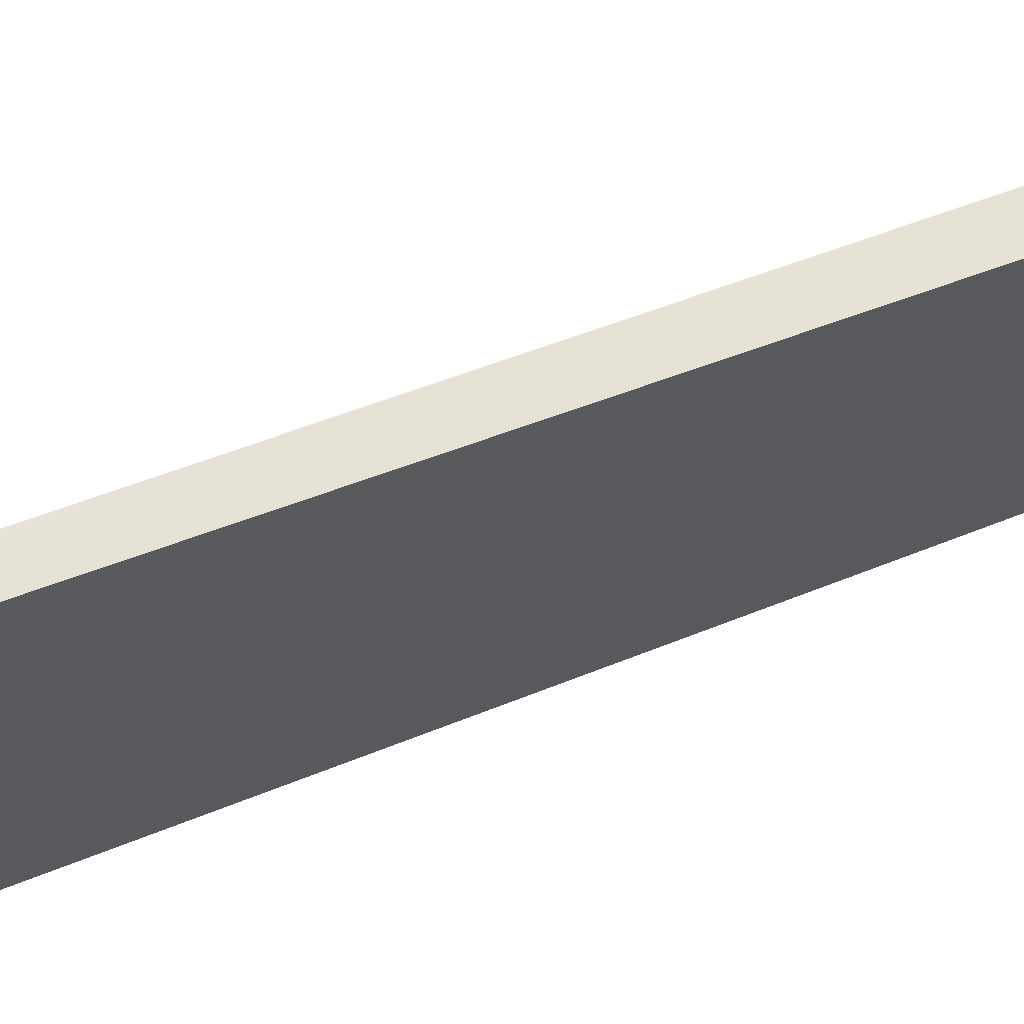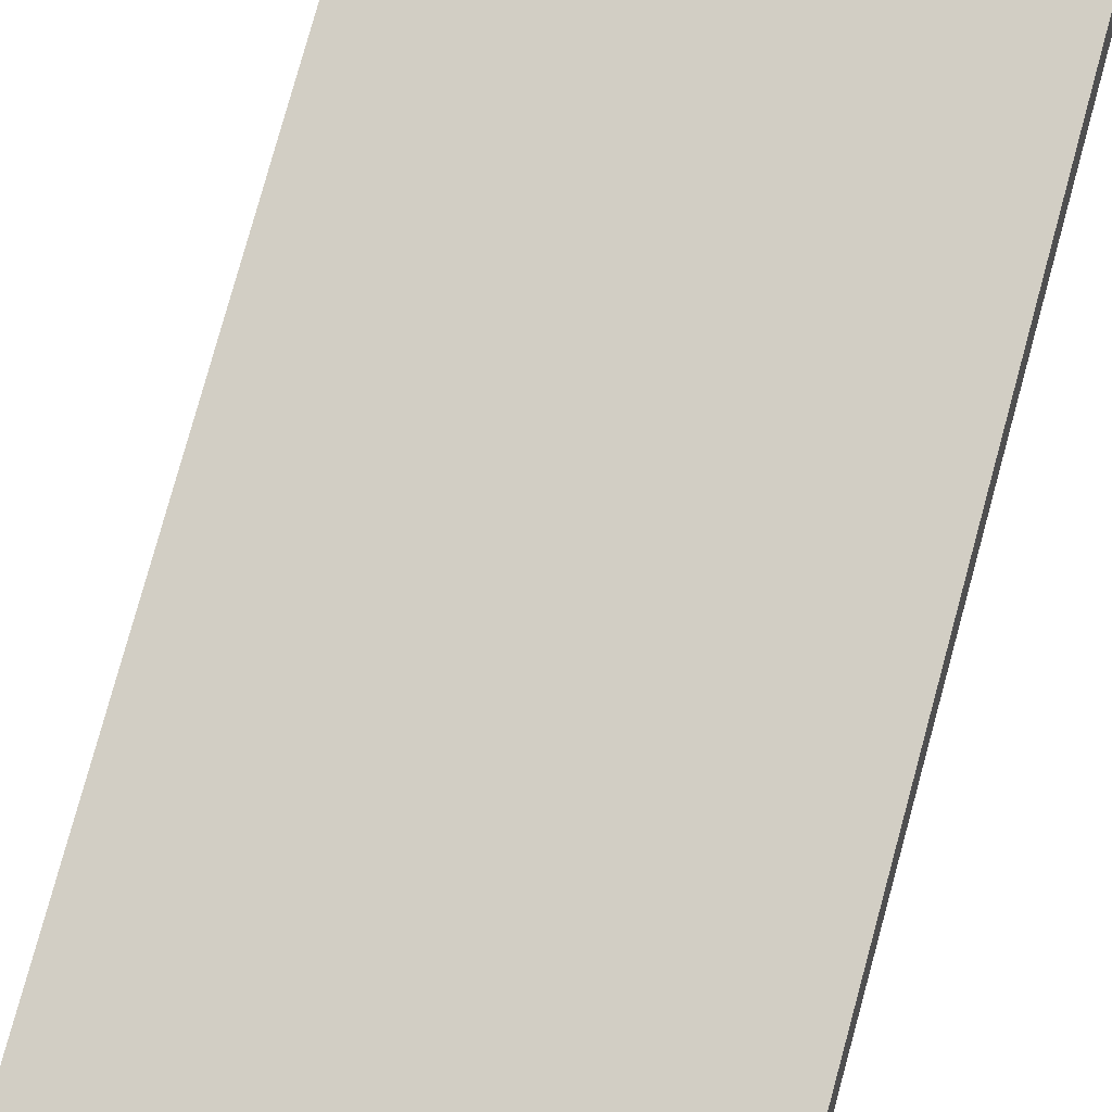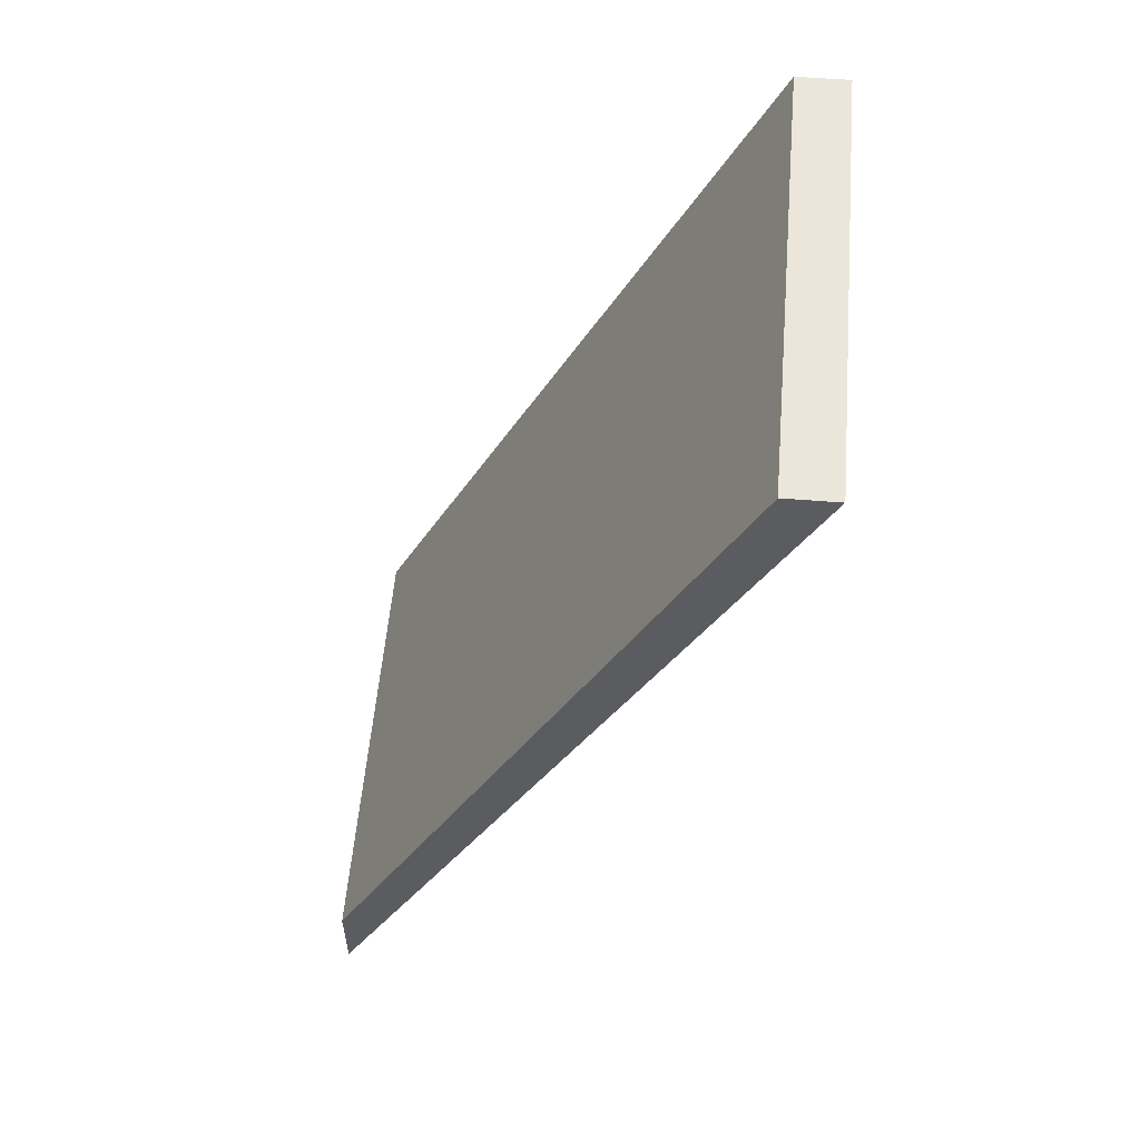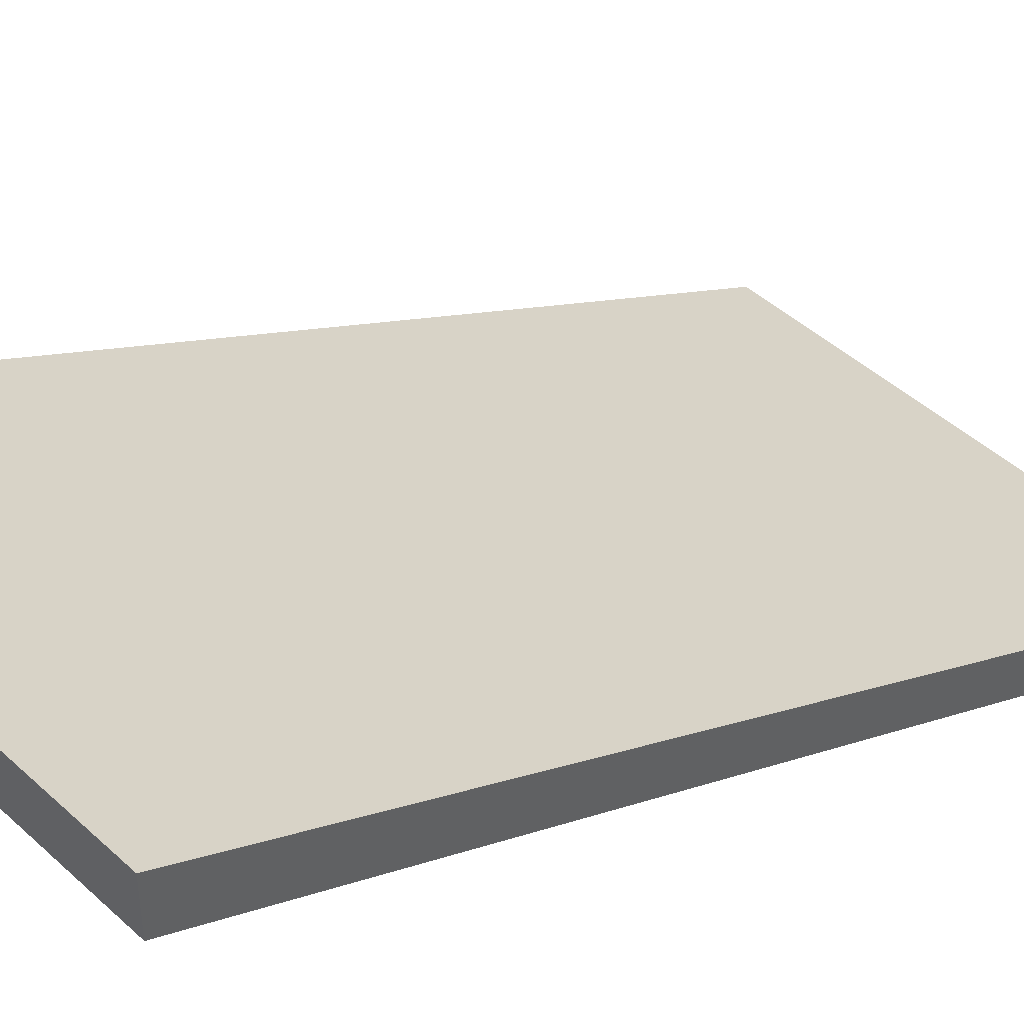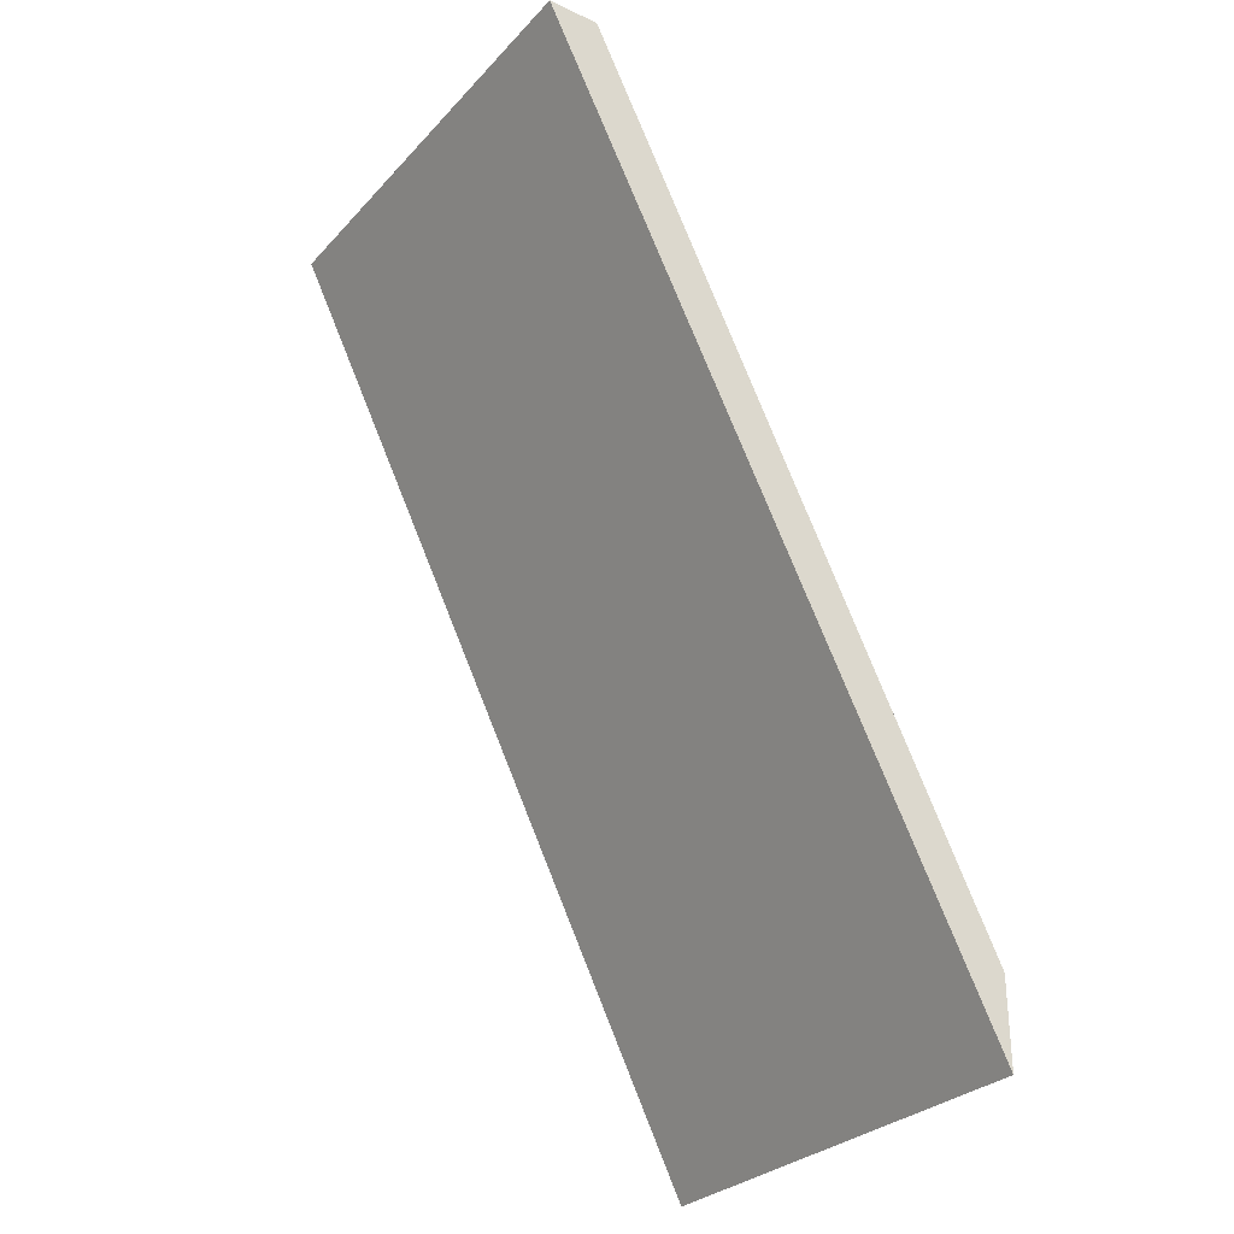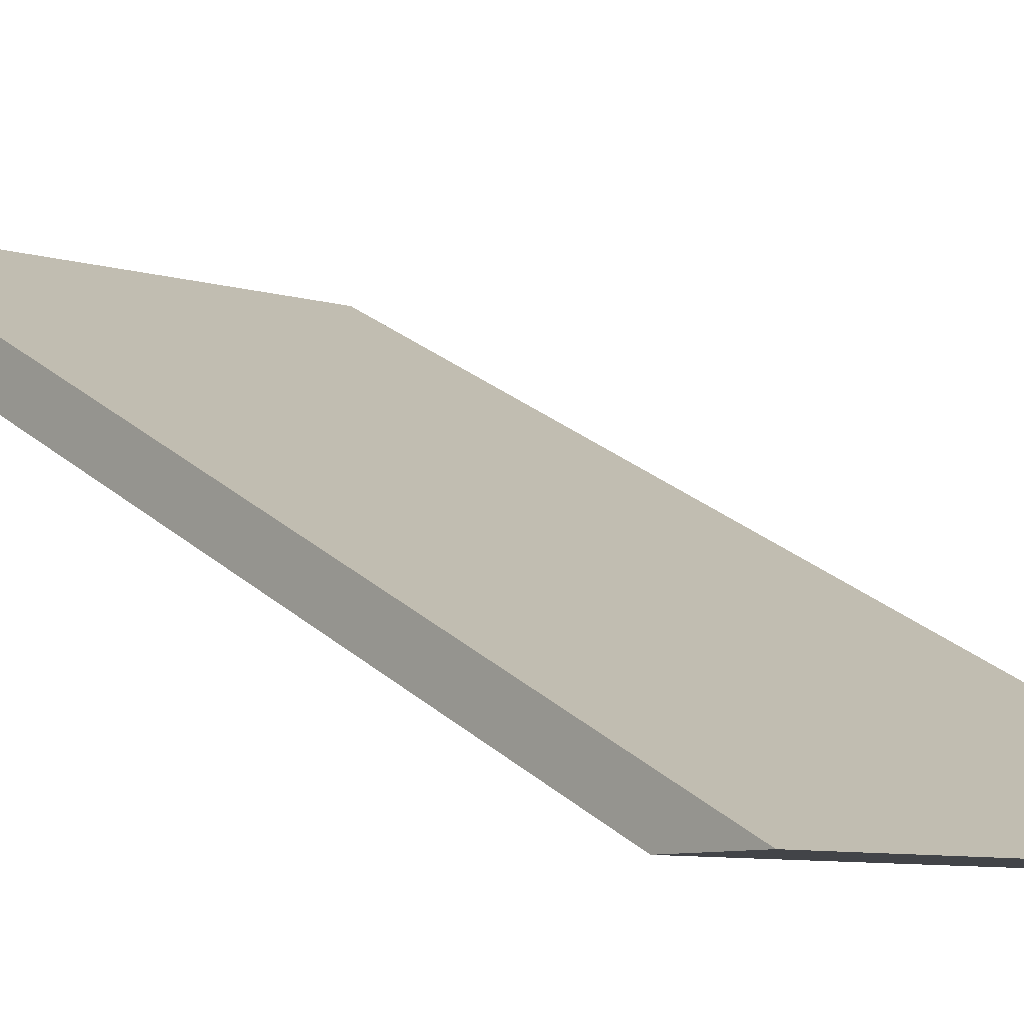
<metadata>
{"format":"obj","ext":"obj","renderer":"f3d","projection":"perspective","resolution":1024,"background":"white","views":[{"elev":-27.5,"azim":-102.2,"up":"+Y"},{"elev":51.6,"azim":-162.8,"up":"+Y"},{"elev":56.0,"azim":94.8,"up":"+Z"},{"elev":44.4,"azim":47.0,"up":"+Y"},{"elev":-29.8,"azim":-124.2,"up":"+Z"},{"elev":-7.9,"azim":139.4,"up":"+Y"}]}
</metadata>
<code>
o fant_panel_1x2_slope_Cube.011
v -0.5 -0.5 -1
v -0.5 0.5 1
v -0.5 0.3882 1
v -0.5 -0.5 -0.8105
v 0.5 0.5 1
v 0.5 -0.5 -1
v 0.5 -0.5 -0.8105
v 0.5 0.3882 1
f 2 1 4 3
f 6 5 8 7
f 7 8 3 4
f 1 2 5 6
f 2 3 8 5
f 6 7 4 1

</code>
